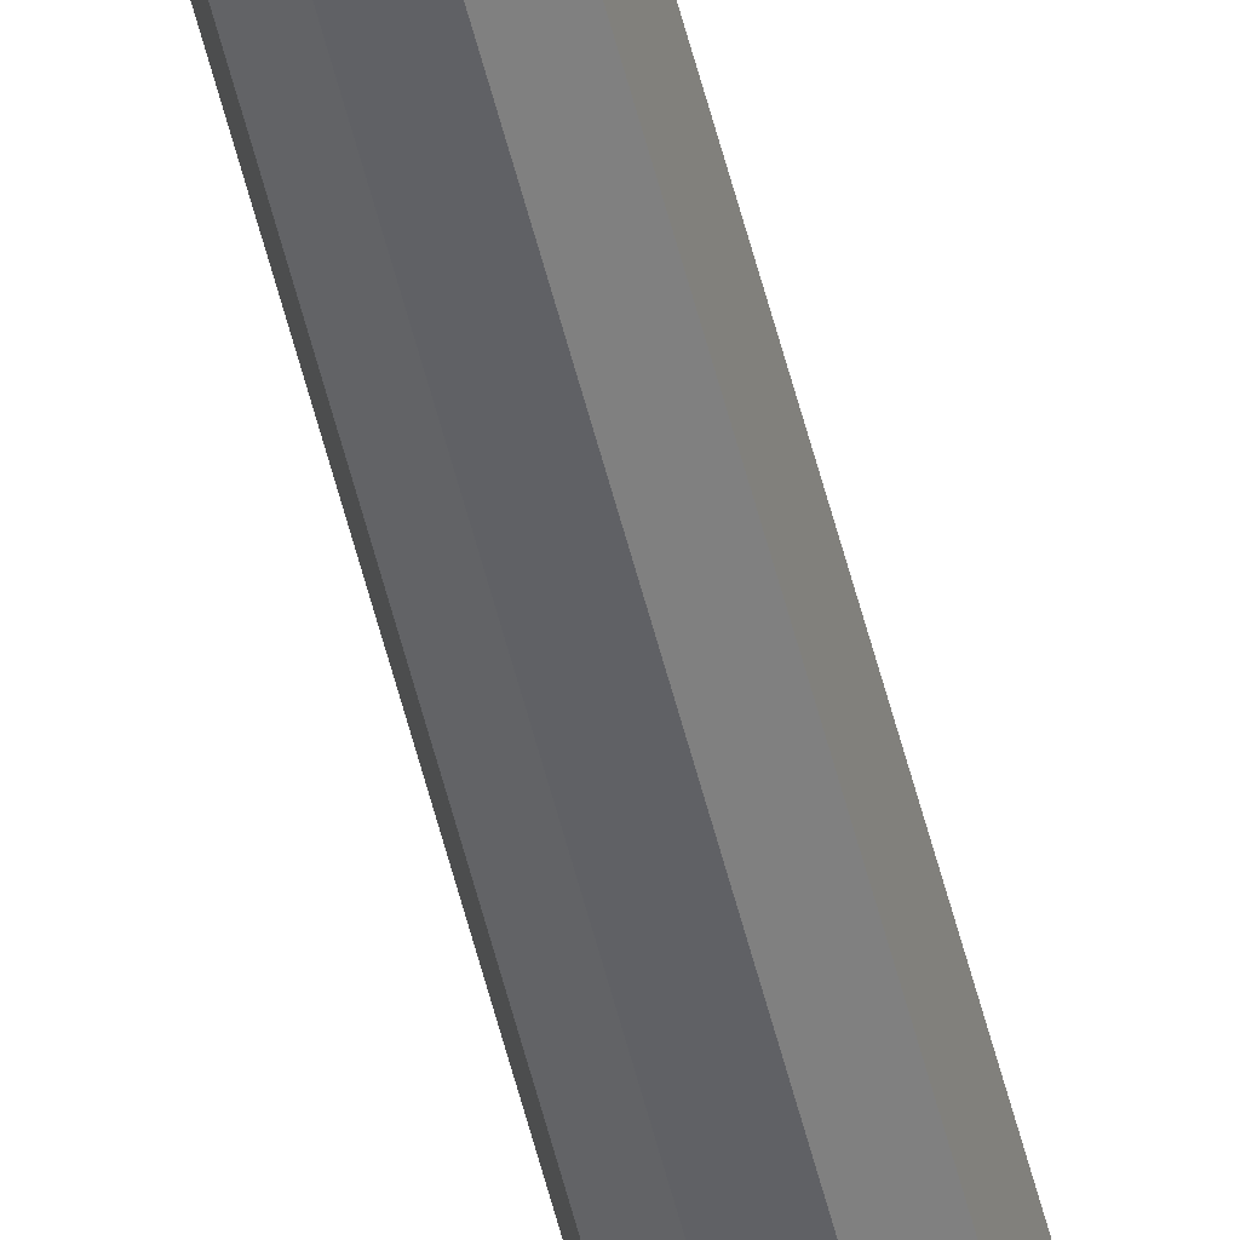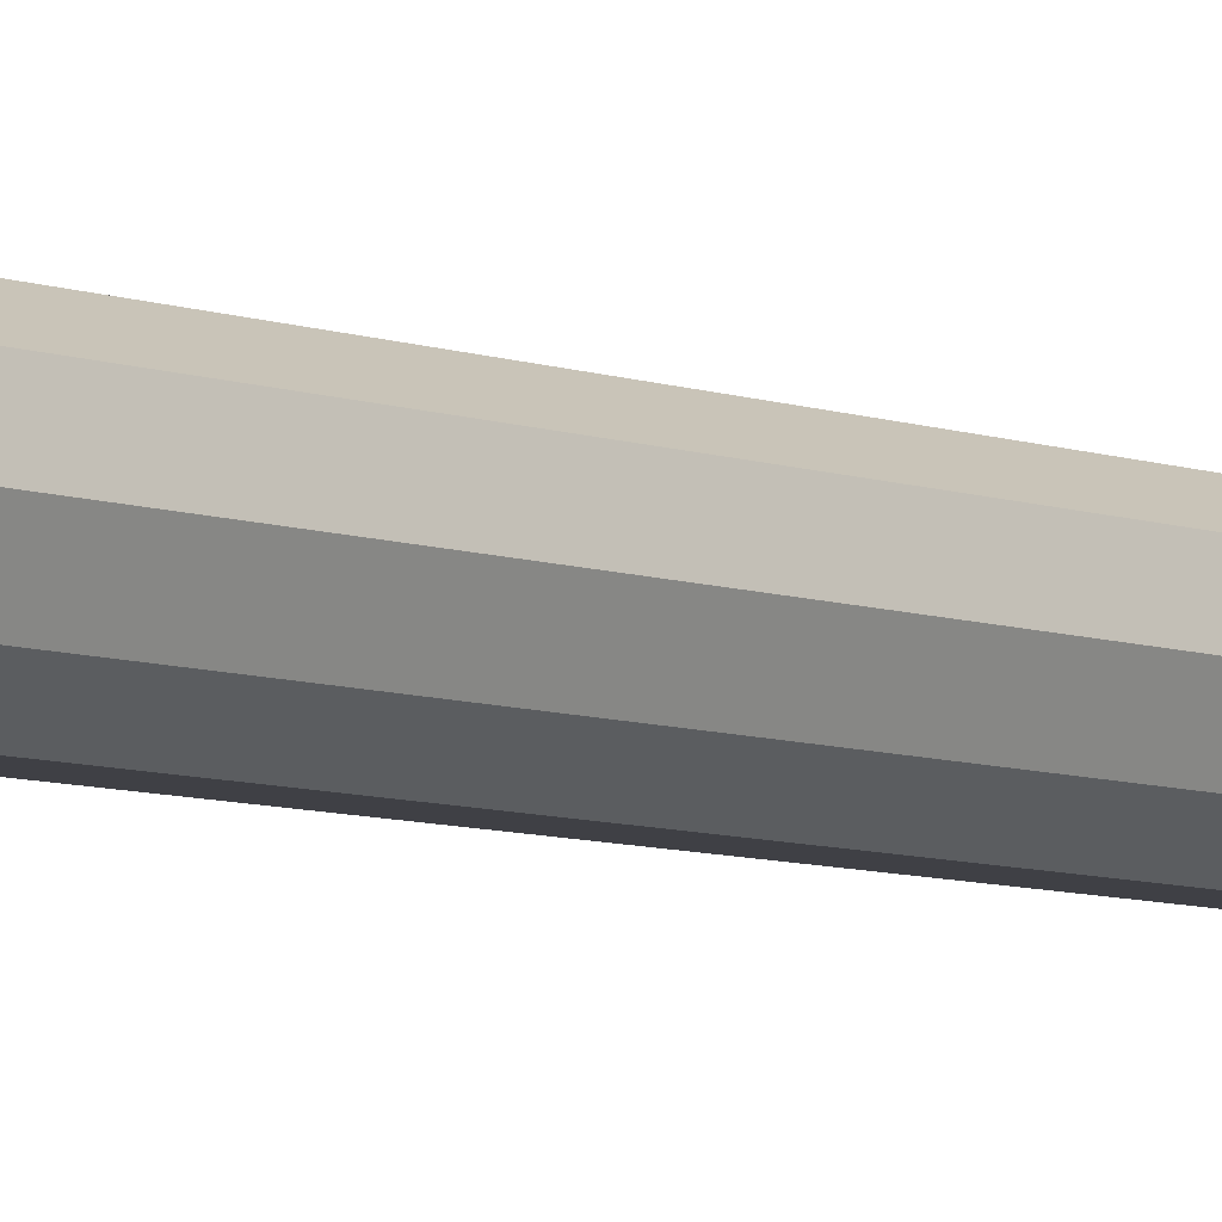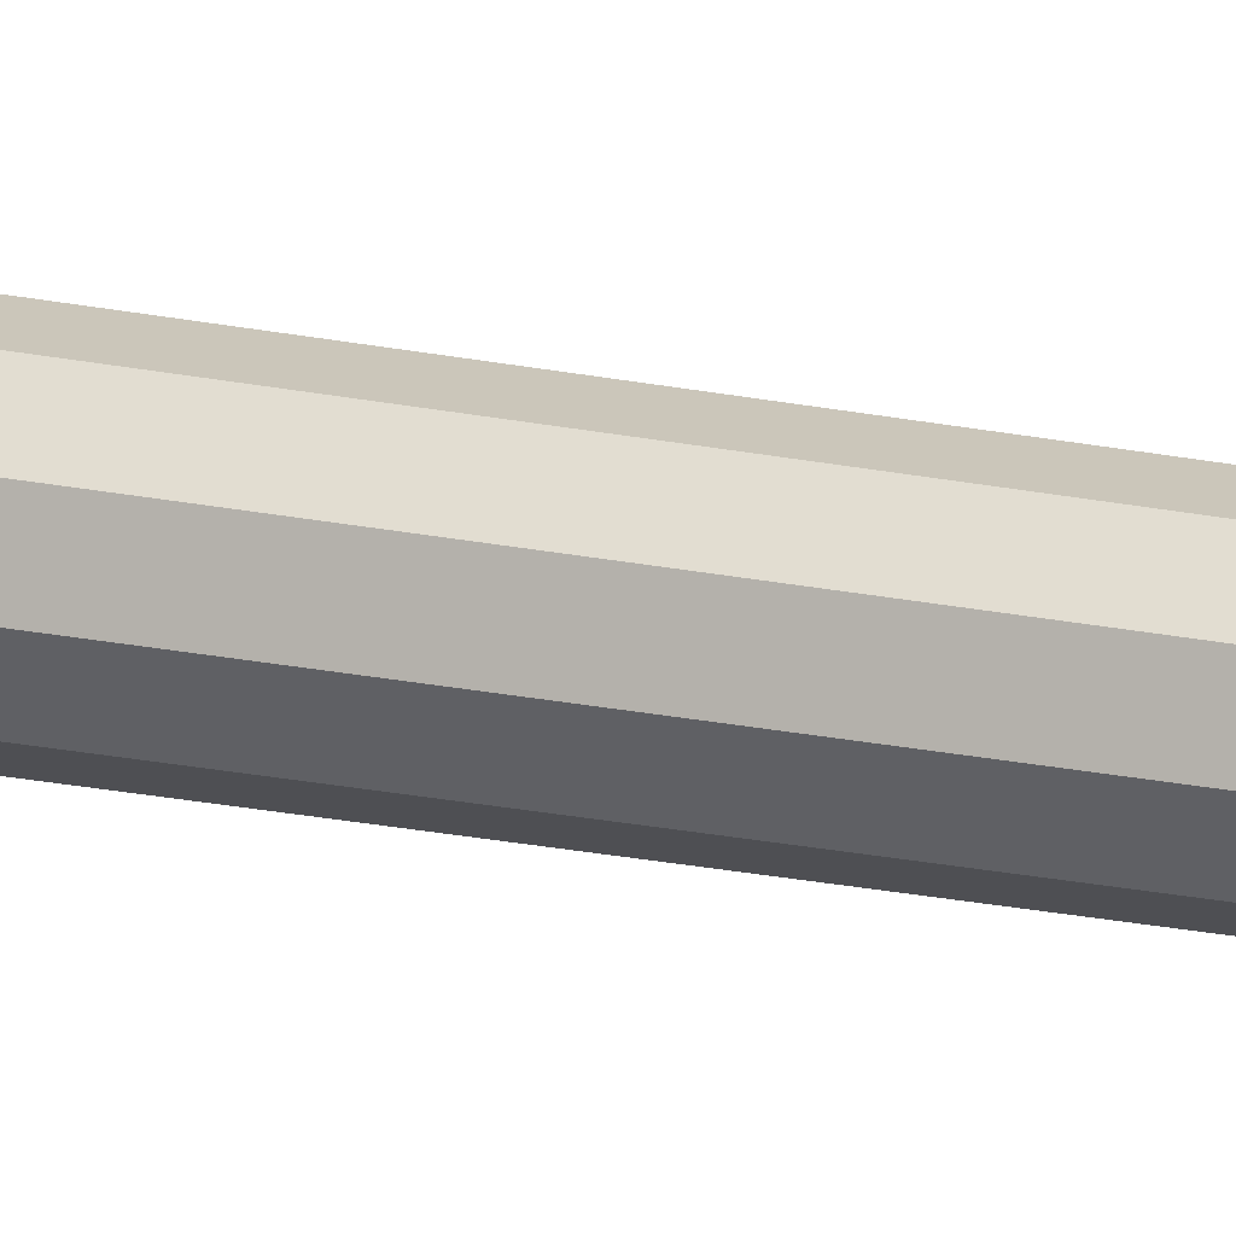
<metadata>
{"format":"obj","ext":"obj","renderer":"f3d","projection":"perspective","resolution":1024,"background":"white","views":[{"elev":-48.9,"azim":12.8,"up":"+Z"},{"elev":-5.5,"azim":-144.4,"up":"+Z"},{"elev":21.0,"azim":-69.5,"up":"+Z"}]}
</metadata>
<code>
g default
v 0.02161 0.9966 0.4042
v 0.008256 0.9966 0.3945
v -0.008256 0.9966 0.3945
v -0.02161 0.9966 0.4042
v -0.03466 0.9966 0.4199
v -0.02804 0.9966 0.4356
v -0.008256 0.9966 0.4453
v 0.008256 0.9966 0.4453
v 0.02804 0.9966 0.4356
v 0.03466 0.9966 0.4199
v 0.0183 1.128 0.4066
v 0.006989 1.128 0.3984
v -0.006989 1.128 0.3984
v -0.0183 1.128 0.4066
v -0.02262 1.128 0.4199
v -0.0183 1.128 0.4332
v -0.006989 1.128 0.4414
v 0.006989 1.128 0.4414
v 0.0183 1.128 0.4332
v 0.02262 1.128 0.4199
v 0 1.128 0.4199
v 0.0183 1.116 0.4066
v 0.006989 1.116 0.3984
v -0.006989 1.116 0.3984
v -0.0183 1.116 0.4066
v -0.02262 1.116 0.4199
v -0.0183 1.116 0.4332
v -0.006989 1.116 0.4414
v 0.006989 1.116 0.4414
v 0.0183 1.116 0.4332
v 0.02262 1.116 0.4199
v 0.02746 1.1 0.4
v 0.01049 1.1 0.3877
v -0.01049 1.1 0.3877
v -0.02746 1.1 0.4
v -0.03394 1.1 0.4199
v -0.02746 1.1 0.4399
v -0.01049 1.1 0.4522
v 0.01049 1.1 0.4522
v 0.02746 1.1 0.4399
v 0.03394 1.1 0.4199
v 0.0183 1.079 0.4066
v 0.006989 1.079 0.3984
v -0.006989 1.079 0.3984
v -0.0183 1.079 0.4066
v -0.02262 1.079 0.4199
v -0.0183 1.079 0.4332
v -0.006989 1.079 0.4414
v 0.006989 1.079 0.4414
v 0.0183 1.079 0.4332
v 0.02262 1.079 0.4199
v 0.0183 1.073 0.4066
v 0.006989 1.073 0.3984
v -0.006989 1.073 0.3984
v -0.0183 1.073 0.4066
v -0.02262 1.073 0.4199
v -0.0183 1.073 0.4332
v -0.006989 1.073 0.4414
v 0.006989 1.073 0.4414
v 0.0183 1.073 0.4332
v 0.02262 1.073 0.4199
v 0.02161 1.068 0.4042
v 0.008256 1.068 0.3945
v -0.008256 1.068 0.3945
v -0.02161 1.068 0.4042
v -0.02672 1.068 0.4199
v -0.02161 1.068 0.4356
v -0.008256 1.068 0.4453
v 0.008256 1.068 0.4453
v 0.02161 1.068 0.4356
v 0.02672 1.068 0.4199
v 0.02561 1.09 0.4013
v 0.03165 1.09 0.4199
v 0.02561 1.09 0.4385
v 0.009782 1.09 0.45
v -0.009782 1.09 0.45
v -0.02561 1.09 0.4385
v -0.03165 1.09 0.4199
v -0.02561 1.09 0.4013
v -0.009782 1.09 0.3898
v 0.009782 1.09 0.3898
v 0.02394 1.111 0.4025
v 0.02959 1.111 0.4199
v 0.02394 1.111 0.4373
v 0.009144 1.111 0.4481
v -0.009144 1.111 0.4481
v -0.02394 1.111 0.4373
v -0.02959 1.111 0.4199
v -0.02394 1.111 0.4025
v -0.009144 1.111 0.3918
v 0.009144 1.111 0.3918
v 0.02457 1.062 0.4021
v 0.009385 1.062 0.3911
v 0.009385 1.074 0.3911
v 0.02457 1.074 0.4021
v -0.009385 1.062 0.3911
v -0.009385 1.074 0.3911
v -0.02457 1.062 0.4021
v -0.02457 1.074 0.4021
v -0.03037 1.062 0.4199
v -0.03037 1.074 0.4199
v -0.02457 1.062 0.4378
v -0.02457 1.074 0.4378
v -0.009385 1.062 0.4488
v -0.009385 1.074 0.4488
v 0.009385 1.062 0.4488
v 0.009385 1.074 0.4488
v 0.02457 1.062 0.4378
v 0.02457 1.074 0.4378
v 0.03037 1.062 0.4199
v 0.03037 1.074 0.4199
v 0.01857 1.068 0.3944
v 0.01783 1.062 0.3954
v 0.009775 1.068 0.3899
v 0.01783 1.074 0.3954
v 0.02559 1.068 0.4013
v -0 1.068 0.3883
v -0 1.062 0.3896
v -0.009775 1.068 0.3899
v -0 1.074 0.3896
v -0.01857 1.068 0.3944
v -0.01783 1.062 0.3954
v -0.02559 1.068 0.4013
v -0.01783 1.074 0.3954
v -0.03005 1.068 0.4102
v -0.02885 1.062 0.4106
v -0.03163 1.068 0.4199
v -0.02885 1.074 0.4106
v -0.03005 1.068 0.4297
v -0.02885 1.062 0.4293
v -0.02559 1.068 0.4385
v -0.02885 1.074 0.4293
v -0.01857 1.068 0.4455
v -0.01783 1.062 0.4445
v -0.009775 1.068 0.45
v -0.01783 1.074 0.4445
v 0 1.068 0.4515
v 0 1.062 0.4503
v 0.009775 1.068 0.45
v 0 1.074 0.4503
v 0.01857 1.068 0.4455
v 0.01783 1.062 0.4445
v 0.02559 1.068 0.4385
v 0.01783 1.074 0.4445
v 0.03005 1.068 0.4297
v 0.02885 1.062 0.4293
v 0.03163 1.068 0.4199
v 0.02885 1.074 0.4293
v 0.03005 1.068 0.4102
v 0.02885 1.062 0.4106
v 0.02885 1.074 0.4106
v 0.01561 1.061 0.3985
v 0.01494 1.068 0.3994
v 0.008215 1.061 0.3947
v 0.02151 1.061 0.4043
v 0.01561 1.075 0.3985
v 0.01264 1.073 0.4025
v 0.02151 1.075 0.4043
v 0.008215 1.075 0.3947
v -0 1.061 0.3934
v -0 1.068 0.3945
v -0.008215 1.061 0.3947
v -0 1.075 0.3934
v -0 1.073 0.3984
v -0.008215 1.075 0.3947
v -0.01561 1.061 0.3985
v -0.01494 1.068 0.3994
v -0.02151 1.061 0.4043
v -0.01561 1.075 0.3985
v -0.01264 1.073 0.4025
v -0.02151 1.075 0.4043
v -0.02525 1.061 0.4117
v -0.02417 1.068 0.4121
v -0.02659 1.061 0.4199
v -0.02525 1.075 0.4117
v -0.02046 1.073 0.4133
v -0.02659 1.075 0.4199
v -0.02525 1.061 0.4281
v -0.02417 1.068 0.4278
v -0.02151 1.061 0.4356
v -0.02525 1.075 0.4281
v -0.02046 1.073 0.4266
v -0.02151 1.075 0.4356
v -0.01561 1.061 0.4414
v -0.01494 1.068 0.4405
v -0.008215 1.061 0.4452
v -0.01561 1.075 0.4414
v -0.01264 1.073 0.4373
v -0.008215 1.075 0.4452
v 0 1.061 0.4465
v 0 1.068 0.4453
v 0.008215 1.061 0.4452
v 0 1.075 0.4465
v 0 1.073 0.4414
v 0.008215 1.075 0.4452
v 0.01561 1.061 0.4414
v 0.01494 1.068 0.4405
v 0.02151 1.061 0.4356
v 0.01561 1.075 0.4414
v 0.01264 1.073 0.4373
v 0.02151 1.075 0.4356
v 0.02525 1.061 0.4281
v 0.02417 1.068 0.4278
v 0.02659 1.061 0.4199
v 0.02525 1.075 0.4281
v 0.02046 1.073 0.4266
v 0.02659 1.075 0.4199
v 0.02525 1.061 0.4117
v 0.02417 1.068 0.4121
v 0.02525 1.075 0.4117
v 0.02046 1.073 0.4133
v 0.01336 0.9354 0.4102
v 0.005105 0.9354 0.4042
v -0.005105 0.9354 0.4042
v -0.01336 0.9354 0.4102
v -0.02143 0.9354 0.4199
v -0.01734 0.9354 0.4296
v -0.005105 0.9354 0.4356
v 0.005105 0.9354 0.4356
v 0.01734 0.9354 0.4296
v 0.02143 0.9354 0.4199
v 0.0183 0.7801 0.4066
v 0.006989 0.7801 0.3984
v -0.006989 0.7801 0.3984
v -0.0183 0.7801 0.4066
v -0.02262 0.7801 0.4199
v -0.0183 0.7801 0.4332
v -0.006989 0.7801 0.4414
v 0.006989 0.7801 0.4414
v 0.0183 0.7801 0.4332
v 0.02262 0.7801 0.4199
v 0.01388 0.01679 0.4099
v 0.005302 0.01679 0.4036
v -0.005302 0.01679 0.4036
v -0.01388 0.01679 0.4099
v -0.01716 0.01679 0.4199
v -0.01388 0.01679 0.43
v -0.005302 0.01679 0.4363
v 0.005302 0.01679 0.4363
v 0.01388 0.01679 0.43
v 0.01716 0.01679 0.4199
v 0.0193 0.9266 0.4059
v 0.007372 0.9266 0.3972
v 0.02642 0.7889 0.4007
v 0.01009 0.7889 0.3889
v -0.007372 0.9266 0.3972
v -0.01009 0.7889 0.3889
v -0.0193 0.9266 0.4059
v -0.02642 0.7889 0.4007
v -0.03095 0.9266 0.4199
v -0.03266 0.7889 0.4199
v -0.02504 0.9266 0.434
v -0.02642 0.7889 0.4391
v -0.007372 0.9266 0.4426
v -0.01009 0.7889 0.451
v 0.007372 0.9266 0.4426
v 0.01009 0.7889 0.451
v 0.02504 0.9266 0.434
v 0.02642 0.7889 0.4391
v 0.03095 0.9266 0.4199
v 0.03266 0.7889 0.4199
v 0.02011 0.911 0.4053
v 0.03114 0.911 0.4199
v 0.0252 0.911 0.4345
v 0.007681 0.911 0.4436
v -0.007681 0.911 0.4436
v -0.0252 0.911 0.4345
v -0.03114 0.911 0.4199
v -0.02011 0.911 0.4053
v -0.007681 0.911 0.3963
v 0.007681 0.911 0.3963
v 0.02093 0.8951 0.4047
v 0.007994 0.8951 0.3953
v -0.007994 0.8951 0.3953
v -0.02093 0.8951 0.4047
v -0.03134 0.8951 0.4199
v -0.02536 0.8951 0.4351
v -0.007994 0.8951 0.4445
v 0.007994 0.8951 0.4445
v 0.02536 0.8951 0.4351
v 0.03134 0.8951 0.4199
v 0.02193 0.8757 0.404
v 0.008377 0.8757 0.3942
v -0.008377 0.8757 0.3942
v -0.02193 0.8757 0.404
v -0.03158 0.8757 0.4199
v -0.02555 0.8757 0.4359
v -0.008377 0.8757 0.4457
v 0.008377 0.8757 0.4457
v 0.02555 0.8757 0.4359
v 0.03158 0.8757 0.4199
v 0.02292 0.8565 0.4033
v 0.008756 0.8565 0.393
v -0.008756 0.8565 0.393
v -0.02292 0.8565 0.4033
v -0.03182 0.8565 0.4199
v -0.02574 0.8565 0.4366
v -0.008756 0.8565 0.4469
v 0.008756 0.8565 0.4469
v 0.02574 0.8565 0.4366
v 0.03182 0.8565 0.4199
v 0.02393 0.8372 0.4026
v 0.009139 0.8372 0.3918
v -0.009139 0.8372 0.3918
v -0.02393 0.8372 0.4026
v -0.03206 0.8372 0.4199
v -0.02594 0.8372 0.4373
v -0.009139 0.8372 0.4481
v 0.009139 0.8372 0.4481
v 0.02594 0.8372 0.4373
v 0.03206 0.8372 0.4199
v 0.02498 0.8167 0.4018
v 0.009542 0.8167 0.3906
v -0.009542 0.8167 0.3906
v -0.02498 0.8167 0.4018
v -0.03231 0.8167 0.4199
v -0.02614 0.8167 0.4381
v -0.009542 0.8167 0.4493
v 0.009542 0.8167 0.4493
v 0.02614 0.8167 0.4381
v 0.03231 0.8167 0.4199
v 0.02599 0.7972 0.4011
v 0.009929 0.7972 0.3894
v -0.009929 0.7972 0.3894
v -0.02599 0.7972 0.4011
v -0.03256 0.7972 0.4199
v -0.02634 0.7972 0.4388
v -0.009929 0.7972 0.4505
v 0.009929 0.7972 0.4505
v 0.02634 0.7972 0.4388
v 0.03256 0.7972 0.4199
v 0.03594 0.9196 0.4199
v 0.02241 0.9196 0.4037
v 0.03617 0.9057 0.4199
v 0.02335 0.9057 0.403
v 0.02908 0.9196 0.4362
v 0.02926 0.9057 0.4369
v 0.008561 0.9196 0.4463
v 0.00892 0.9057 0.4474
v -0.008561 0.9196 0.4463
v -0.00892 0.9057 0.4474
v -0.02908 0.9196 0.4362
v -0.02926 0.9057 0.4369
v -0.03594 0.9196 0.4199
v -0.03617 0.9057 0.4199
v -0.02241 0.9196 0.4037
v -0.02335 0.9057 0.403
v -0.008561 0.9196 0.3936
v -0.00892 0.9057 0.3925
v 0.008561 0.9196 0.3936
v 0.00892 0.9057 0.3925
v 0.02431 0.8915 0.4023
v 0.009284 0.8915 0.3914
v 0.02547 0.8742 0.4014
v 0.009728 0.8742 0.39
v -0.009284 0.8915 0.3914
v -0.009728 0.8742 0.39
v -0.02431 0.8915 0.4023
v -0.02547 0.8742 0.4014
v -0.0364 0.8915 0.4199
v -0.03668 0.8742 0.4199
v -0.02945 0.8915 0.4376
v -0.02967 0.8742 0.4384
v -0.009284 0.8915 0.4485
v -0.009728 0.8742 0.4499
v 0.009284 0.8915 0.4485
v 0.009728 0.8742 0.4499
v 0.02945 0.8915 0.4376
v 0.02967 0.8742 0.4384
v 0.0364 0.8915 0.4199
v 0.03668 0.8742 0.4199
v 0.02662 0.8571 0.4006
v 0.01017 0.8571 0.3886
v 0.02779 0.8398 0.3997
v 0.01061 0.8398 0.3873
v -0.01017 0.8571 0.3886
v -0.01061 0.8398 0.3873
v -0.02662 0.8571 0.4006
v -0.02779 0.8398 0.3997
v -0.03695 0.8571 0.4199
v -0.03723 0.8398 0.4199
v -0.0299 0.8571 0.4393
v -0.03012 0.8398 0.4401
v -0.01017 0.8571 0.4512
v -0.01061 0.8398 0.4526
v 0.01017 0.8571 0.4512
v 0.01061 0.8398 0.4526
v 0.0299 0.8571 0.4393
v 0.03012 0.8398 0.4401
v 0.03695 0.8571 0.4199
v 0.03723 0.8398 0.4199
v 0.02901 0.8216 0.3989
v 0.01108 0.8216 0.3858
v 0.03019 0.8041 0.398
v 0.01153 0.8041 0.3844
v -0.01108 0.8216 0.3858
v -0.01153 0.8041 0.3844
v -0.02901 0.8216 0.3989
v -0.03019 0.8041 0.398
v -0.03753 0.8216 0.4199
v -0.03781 0.8041 0.4199
v -0.03036 0.8216 0.441
v -0.03059 0.8041 0.4419
v -0.01108 0.8216 0.454
v -0.01153 0.8041 0.4554
v 0.01108 0.8216 0.454
v 0.01153 0.8041 0.4554
v 0.03036 0.8216 0.441
v 0.03059 0.8041 0.4419
v 0.03753 0.8216 0.4199
v 0.03781 0.8041 0.4199
g pCylinder1
f 22 23 12 11
f 23 24 13 12
f 24 25 14 13
f 25 26 15 14
f 26 27 16 15
f 27 28 17 16
f 28 29 18 17
f 29 30 19 18
f 30 31 20 19
f 31 22 11 20
f 11 12 21
f 12 13 21
f 13 14 21
f 14 15 21
f 15 16 21
f 16 17 21
f 17 18 21
f 18 19 21
f 19 20 21
f 20 11 21
f 32 33 91 82
f 33 34 90 91
f 34 35 89 90
f 35 36 88 89
f 36 37 87 88
f 37 38 86 87
f 38 39 85 86
f 39 40 84 85
f 40 41 83 84
f 41 32 82 83
f 42 43 81 72
f 43 44 80 81
f 44 45 79 80
f 45 46 78 79
f 46 47 77 78
f 47 48 76 77
f 48 49 75 76
f 49 50 74 75
f 50 51 73 74
f 51 42 72 73
f 52 157 53 43 42
f 53 164 54 44 43
f 54 170 55 45 44
f 55 176 56 46 45
f 56 182 57 47 46
f 57 188 58 48 47
f 58 194 59 49 48
f 59 200 60 50 49
f 60 206 61 51 50
f 61 211 52 42 51
f 116 92 113 112
f 114 93 118 117
f 119 96 122 121
f 123 98 126 125
f 127 100 130 129
f 131 102 134 133
f 135 104 138 137
f 139 106 142 141
f 143 108 146 145
f 147 110 150 149
f 1 2 63 153 62
f 2 3 64 161 63
f 3 4 65 167 64
f 4 5 66 173 65
f 5 6 67 179 66
f 6 7 68 185 67
f 7 8 69 191 68
f 8 9 70 197 69
f 9 10 71 203 70
f 10 1 62 209 71
f 73 72 32 41
f 74 73 41 40
f 75 74 40 39
f 76 75 39 38
f 77 76 38 37
f 78 77 37 36
f 79 78 36 35
f 80 79 35 34
f 81 80 34 33
f 72 81 33 32
f 83 82 22 31
f 84 83 31 30
f 85 84 30 29
f 86 85 29 28
f 87 86 28 27
f 88 87 27 26
f 89 88 26 25
f 90 89 25 24
f 91 90 24 23
f 82 91 23 22
f 155 62 153 152
f 159 53 157 156
f 154 63 161 160
f 165 54 164 163
f 162 64 167 166
f 171 55 170 169
f 168 65 173 172
f 177 56 176 175
f 174 66 179 178
f 183 57 182 181
f 180 67 185 184
f 189 58 188 187
f 186 68 191 190
f 195 59 194 193
f 192 69 197 196
f 201 60 200 199
f 198 70 203 202
f 207 61 206 205
f 204 71 209 208
f 158 52 211 210
f 113 93 114 112
f 114 94 115 112
f 115 95 116 112
f 118 96 119 117
f 119 97 120 117
f 120 94 114 117
f 122 98 123 121
f 123 99 124 121
f 124 97 119 121
f 126 100 127 125
f 127 101 128 125
f 128 99 123 125
f 130 102 131 129
f 131 103 132 129
f 132 101 127 129
f 134 104 135 133
f 135 105 136 133
f 136 103 131 133
f 138 106 139 137
f 139 107 140 137
f 140 105 135 137
f 142 108 143 141
f 143 109 144 141
f 144 107 139 141
f 146 110 147 145
f 147 111 148 145
f 148 109 143 145
f 150 92 116 149
f 116 95 151 149
f 151 111 147 149
f 153 63 154 152
f 154 93 113 152
f 113 92 155 152
f 157 52 158 156
f 158 95 115 156
f 115 94 159 156
f 161 64 162 160
f 162 96 118 160
f 118 93 154 160
f 164 53 159 163
f 159 94 120 163
f 120 97 165 163
f 167 65 168 166
f 168 98 122 166
f 122 96 162 166
f 170 54 165 169
f 165 97 124 169
f 124 99 171 169
f 173 66 174 172
f 174 100 126 172
f 126 98 168 172
f 176 55 171 175
f 171 99 128 175
f 128 101 177 175
f 179 67 180 178
f 180 102 130 178
f 130 100 174 178
f 182 56 177 181
f 177 101 132 181
f 132 103 183 181
f 185 68 186 184
f 186 104 134 184
f 134 102 180 184
f 188 57 183 187
f 183 103 136 187
f 136 105 189 187
f 191 69 192 190
f 192 106 138 190
f 138 104 186 190
f 194 58 189 193
f 189 105 140 193
f 140 107 195 193
f 197 70 198 196
f 198 108 142 196
f 142 106 192 196
f 200 59 195 199
f 195 107 144 199
f 144 109 201 199
f 203 71 204 202
f 204 110 146 202
f 146 108 198 202
f 206 60 201 205
f 201 109 148 205
f 148 111 207 205
f 209 62 155 208
f 155 92 150 208
f 150 110 204 208
f 211 61 207 210
f 207 111 151 210
f 151 95 158 210
f 2 1 212 213
f 3 2 213 214
f 4 3 214 215
f 5 4 215 216
f 6 5 216 217
f 7 6 217 218
f 8 7 218 219
f 9 8 219 220
f 10 9 220 221
f 1 10 221 212
f 271 262 272 273
f 270 271 273 274
f 269 270 274 275
f 268 269 275 276
f 267 268 276 277
f 266 267 277 278
f 265 266 278 279
f 264 265 279 280
f 263 264 280 281
f 262 263 281 272
f 223 222 232 233
f 224 223 233 234
f 225 224 234 235
f 226 225 235 236
f 227 226 236 237
f 228 227 237 238
f 229 228 238 239
f 230 229 239 240
f 231 230 240 241
f 222 231 241 232
f 213 212 242 243
f 222 223 245 244
f 214 213 243 246
f 223 224 247 245
f 215 214 246 248
f 224 225 249 247
f 216 215 248 250
f 225 226 251 249
f 217 216 250 252
f 226 227 253 251
f 218 217 252 254
f 227 228 255 253
f 219 218 254 256
f 228 229 257 255
f 220 219 256 258
f 229 230 259 257
f 221 220 258 260
f 230 231 261 259
f 212 221 260 242
f 231 222 244 261
f 333 332 334 335
f 332 336 337 334
f 336 338 339 337
f 338 340 341 339
f 340 342 343 341
f 342 344 345 343
f 344 346 347 345
f 346 348 349 347
f 348 350 351 349
f 350 333 335 351
f 353 352 354 355
f 356 353 355 357
f 358 356 357 359
f 360 358 359 361
f 362 360 361 363
f 364 362 363 365
f 366 364 365 367
f 368 366 367 369
f 370 368 369 371
f 352 370 371 354
f 283 282 292 293
f 284 283 293 294
f 285 284 294 295
f 286 285 295 296
f 287 286 296 297
f 288 287 297 298
f 289 288 298 299
f 290 289 299 300
f 291 290 300 301
f 282 291 301 292
f 373 372 374 375
f 376 373 375 377
f 378 376 377 379
f 380 378 379 381
f 382 380 381 383
f 384 382 383 385
f 386 384 385 387
f 388 386 387 389
f 390 388 389 391
f 372 390 391 374
f 303 302 312 313
f 304 303 313 314
f 305 304 314 315
f 306 305 315 316
f 307 306 316 317
f 308 307 317 318
f 309 308 318 319
f 310 309 319 320
f 311 310 320 321
f 302 311 321 312
f 393 392 394 395
f 396 393 395 397
f 398 396 397 399
f 400 398 399 401
f 402 400 401 403
f 404 402 403 405
f 406 404 405 407
f 408 406 407 409
f 410 408 409 411
f 392 410 411 394
f 323 322 244 245
f 324 323 245 247
f 325 324 247 249
f 326 325 249 251
f 327 326 251 253
f 328 327 253 255
f 329 328 255 257
f 330 329 257 259
f 331 330 259 261
f 322 331 261 244
f 242 260 332 333
f 263 262 335 334
f 260 258 336 332
f 264 263 334 337
f 258 256 338 336
f 265 264 337 339
f 256 254 340 338
f 266 265 339 341
f 254 252 342 340
f 267 266 341 343
f 252 250 344 342
f 268 267 343 345
f 250 248 346 344
f 269 268 345 347
f 248 246 348 346
f 270 269 347 349
f 246 243 350 348
f 271 270 349 351
f 243 242 333 350
f 262 271 351 335
f 273 272 352 353
f 282 283 355 354
f 274 273 353 356
f 283 284 357 355
f 275 274 356 358
f 284 285 359 357
f 276 275 358 360
f 285 286 361 359
f 277 276 360 362
f 286 287 363 361
f 278 277 362 364
f 287 288 365 363
f 279 278 364 366
f 288 289 367 365
f 280 279 366 368
f 289 290 369 367
f 281 280 368 370
f 290 291 371 369
f 272 281 370 352
f 291 282 354 371
f 293 292 372 373
f 302 303 375 374
f 294 293 373 376
f 303 304 377 375
f 295 294 376 378
f 304 305 379 377
f 296 295 378 380
f 305 306 381 379
f 297 296 380 382
f 306 307 383 381
f 298 297 382 384
f 307 308 385 383
f 299 298 384 386
f 308 309 387 385
f 300 299 386 388
f 309 310 389 387
f 301 300 388 390
f 310 311 391 389
f 292 301 390 372
f 311 302 374 391
f 313 312 392 393
f 322 323 395 394
f 314 313 393 396
f 323 324 397 395
f 315 314 396 398
f 324 325 399 397
f 316 315 398 400
f 325 326 401 399
f 317 316 400 402
f 326 327 403 401
f 318 317 402 404
f 327 328 405 403
f 319 318 404 406
f 328 329 407 405
f 320 319 406 408
f 329 330 409 407
f 321 320 408 410
f 330 331 411 409
f 312 321 410 392
f 331 322 394 411

</code>
